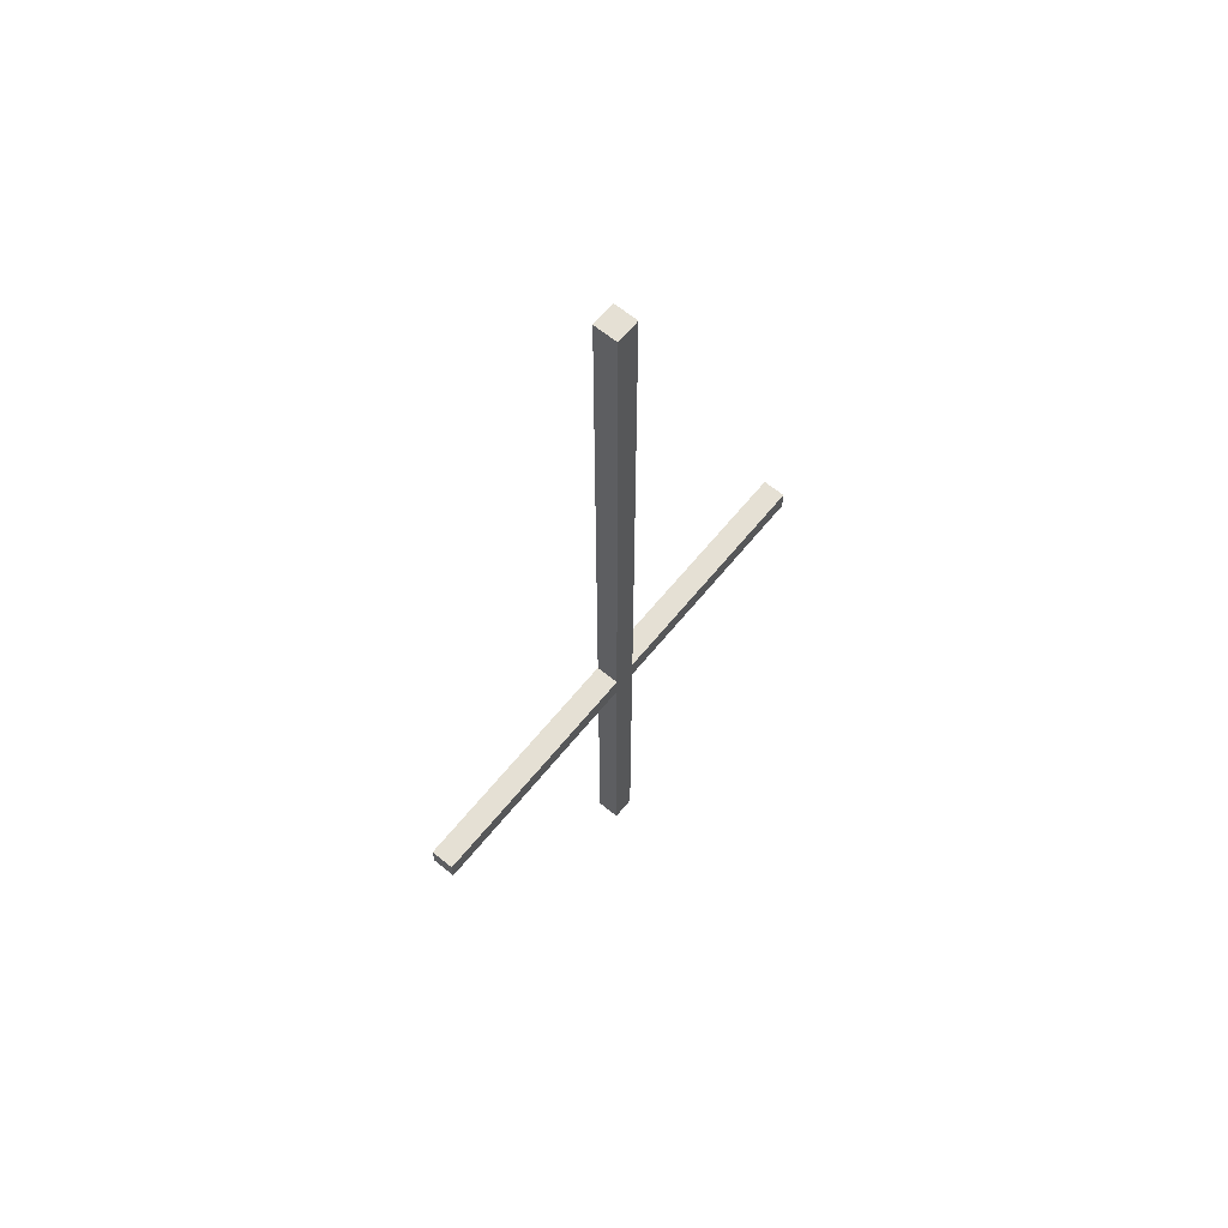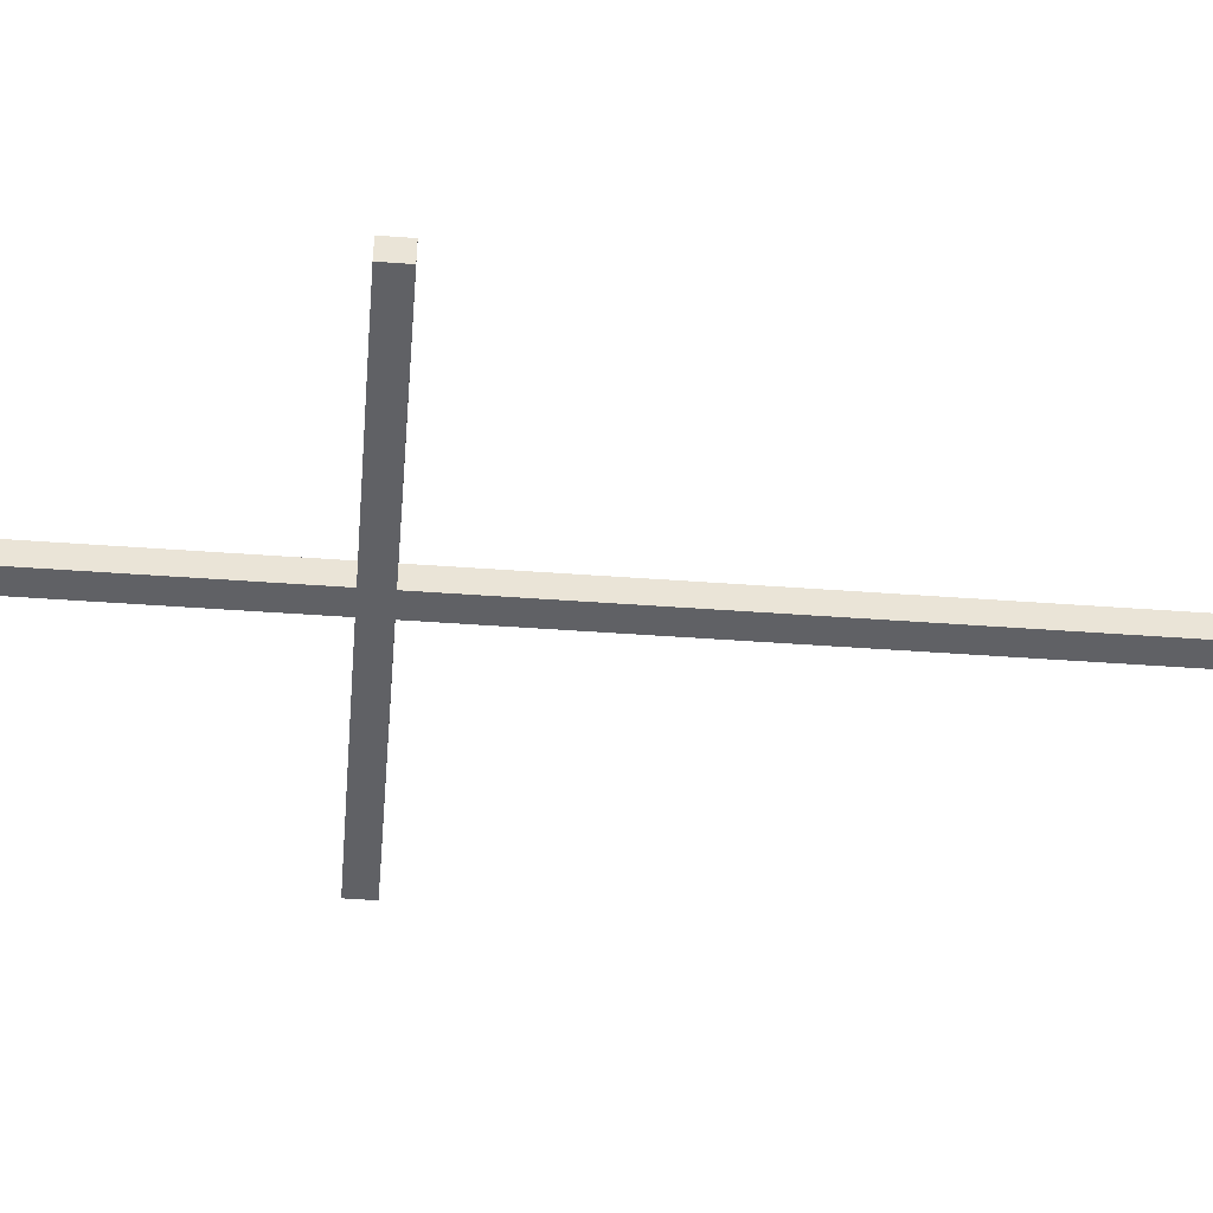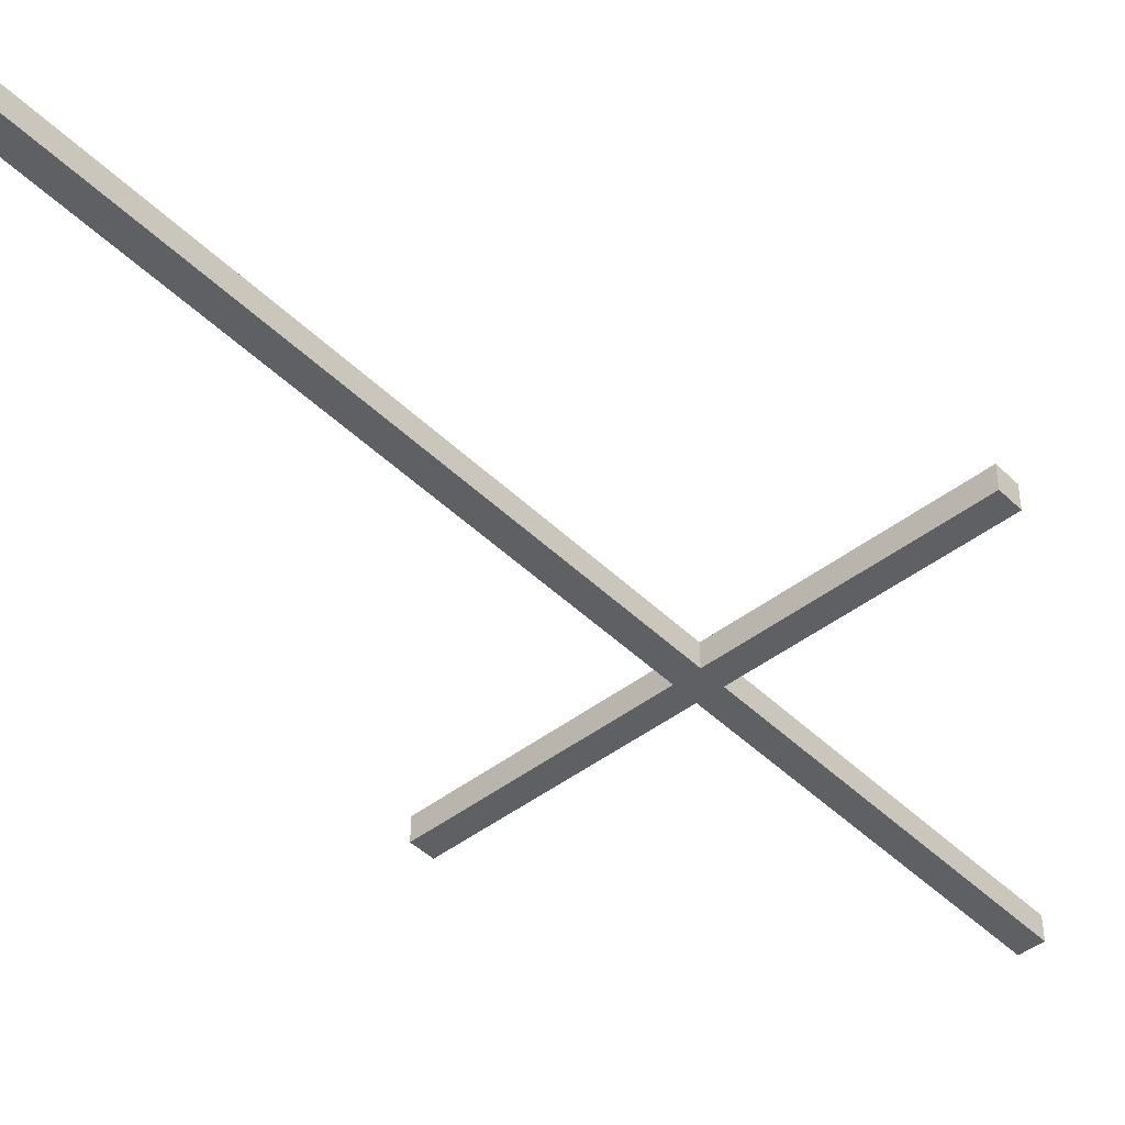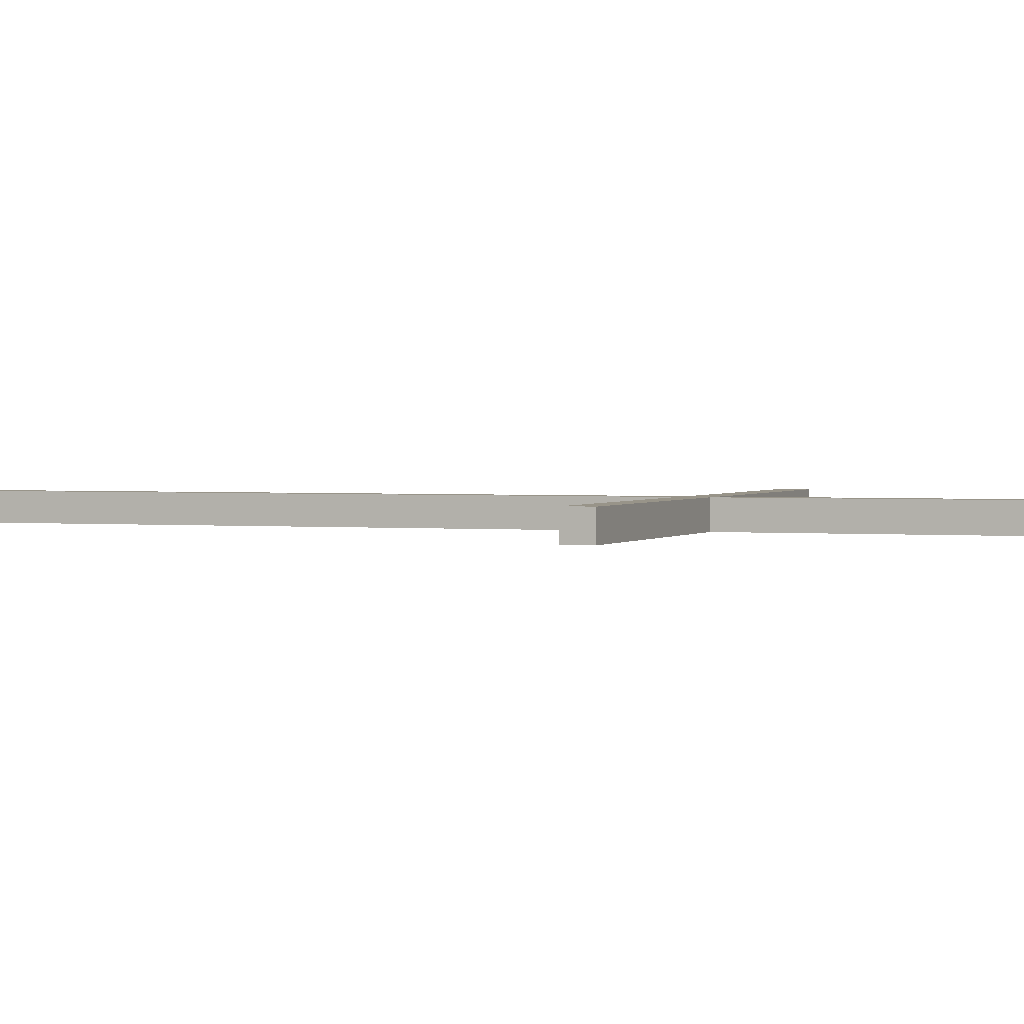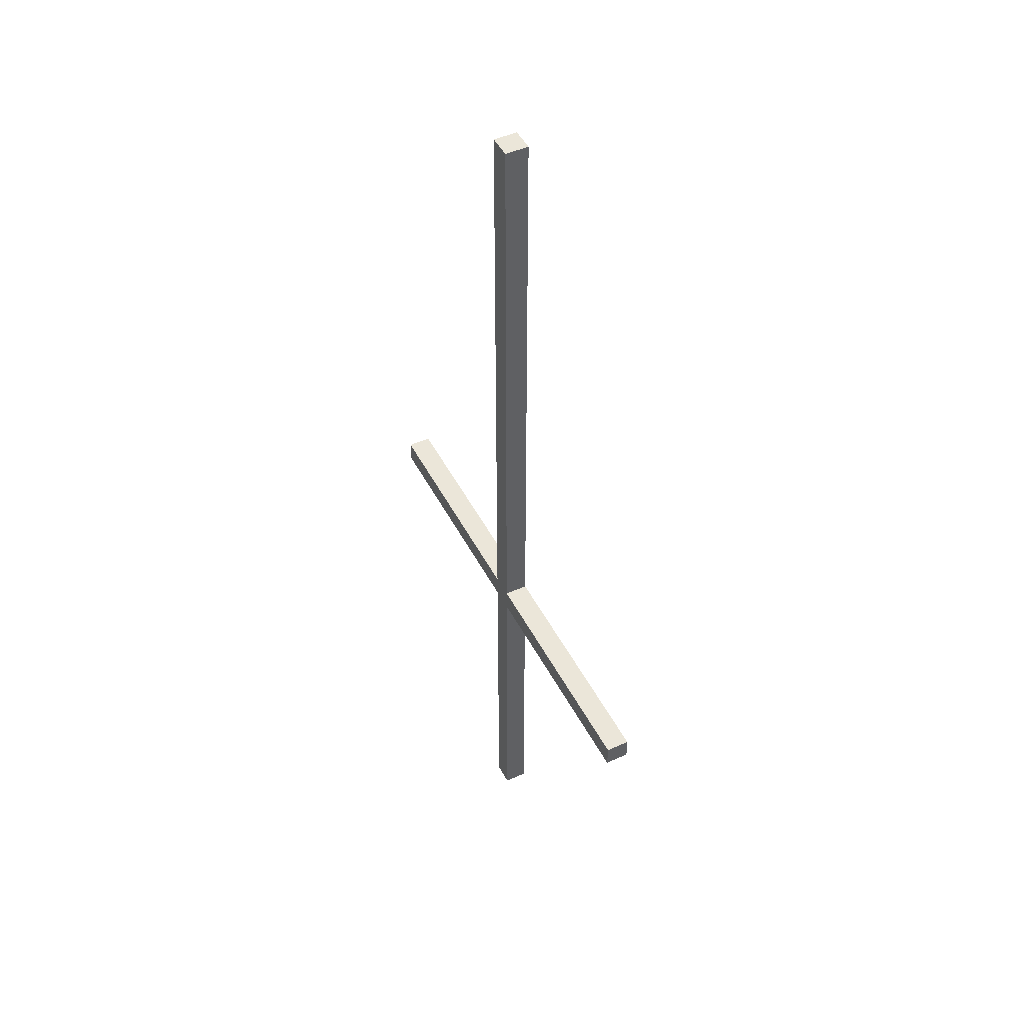
<metadata>
{"format":"obj","ext":"obj","renderer":"f3d","projection":"perspective","resolution":1024,"background":"white","views":[{"elev":65.4,"azim":129.4,"up":"+Z"},{"elev":-47.7,"azim":-94.7,"up":"+Y"},{"elev":-45.1,"azim":41.8,"up":"+Y"},{"elev":1.7,"azim":110.3,"up":"+Y"},{"elev":48.4,"azim":63.3,"up":"+Z"}]}
</metadata>
<code>
v  257.8 0 -299.1
v  257.8 24 -299.1
v  257.8 0 -275.1
v  257.8 24 -275.1
v  12 0 -299.1
v  12 24 -299.1
v  12 0 -661
v  12 24 -661
v  -12 0 -661
v  -12 24 -661
v  -12 0 -299.1
v  -12 24 -299.1
v  -254.2 0 -299.1
v  -254.2 24 -299.1
v  -254.2 0 -275.1
v  -254.2 24 -275.1
v  -12 0 -275.1
v  -12 24 -275.1
v  -12 0 363
v  -12 24 363
v  12 0 363
v  12 24 363
v  12 0 -275.1
v  12 24 -275.1
o Boss_Extrude1
g Boss_Extrude1
f 1 2 3
f 3 2 4
f 5 6 1
f 1 6 2
f 7 8 5
f 5 8 6
f 9 10 7
f 7 10 8
f 11 12 9
f 9 12 10
f 13 14 11
f 11 14 12
f 15 16 13
f 13 16 14
f 17 18 15
f 15 18 16
f 19 20 17
f 17 20 18
f 21 22 19
f 19 22 20
f 23 24 21
f 21 24 22
f 3 4 23
f 23 4 24
f 2 6 4
f 4 6 24
f 24 6 12
f 24 12 18
f 18 12 14
f 18 14 16
f 8 10 6
f 6 10 12
f 20 22 18
f 18 22 24
f 3 23 1
f 1 23 5
f 5 23 17
f 5 17 11
f 11 17 15
f 11 15 13
f 21 19 23
f 23 19 17
f 9 7 11
f 11 7 5

</code>
